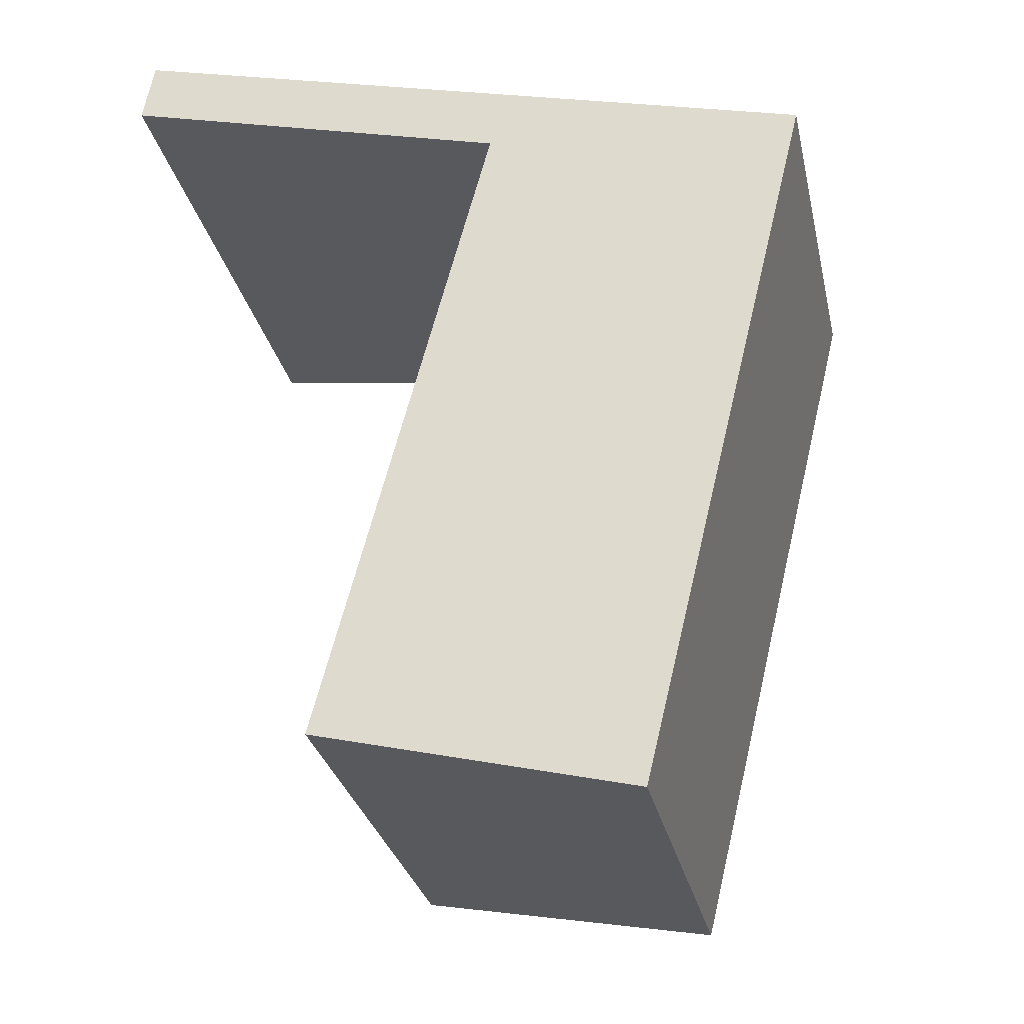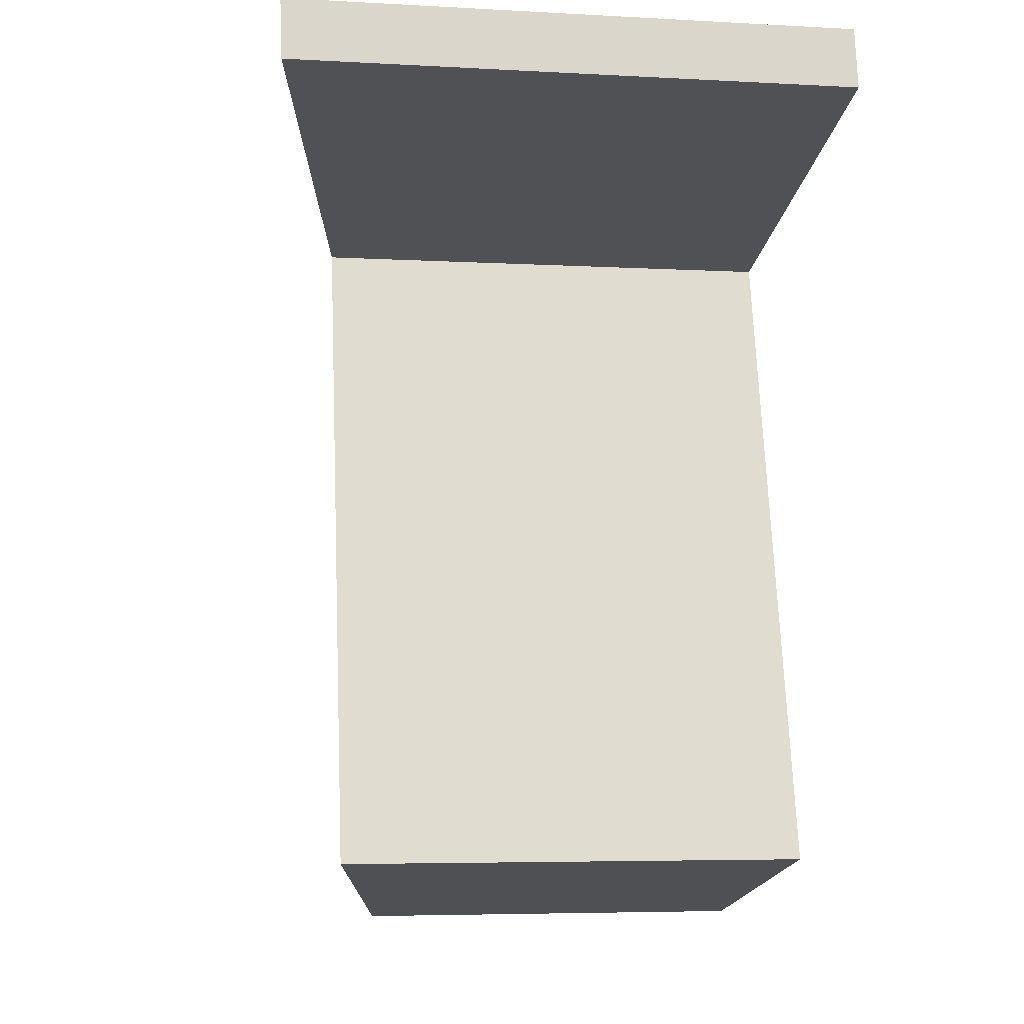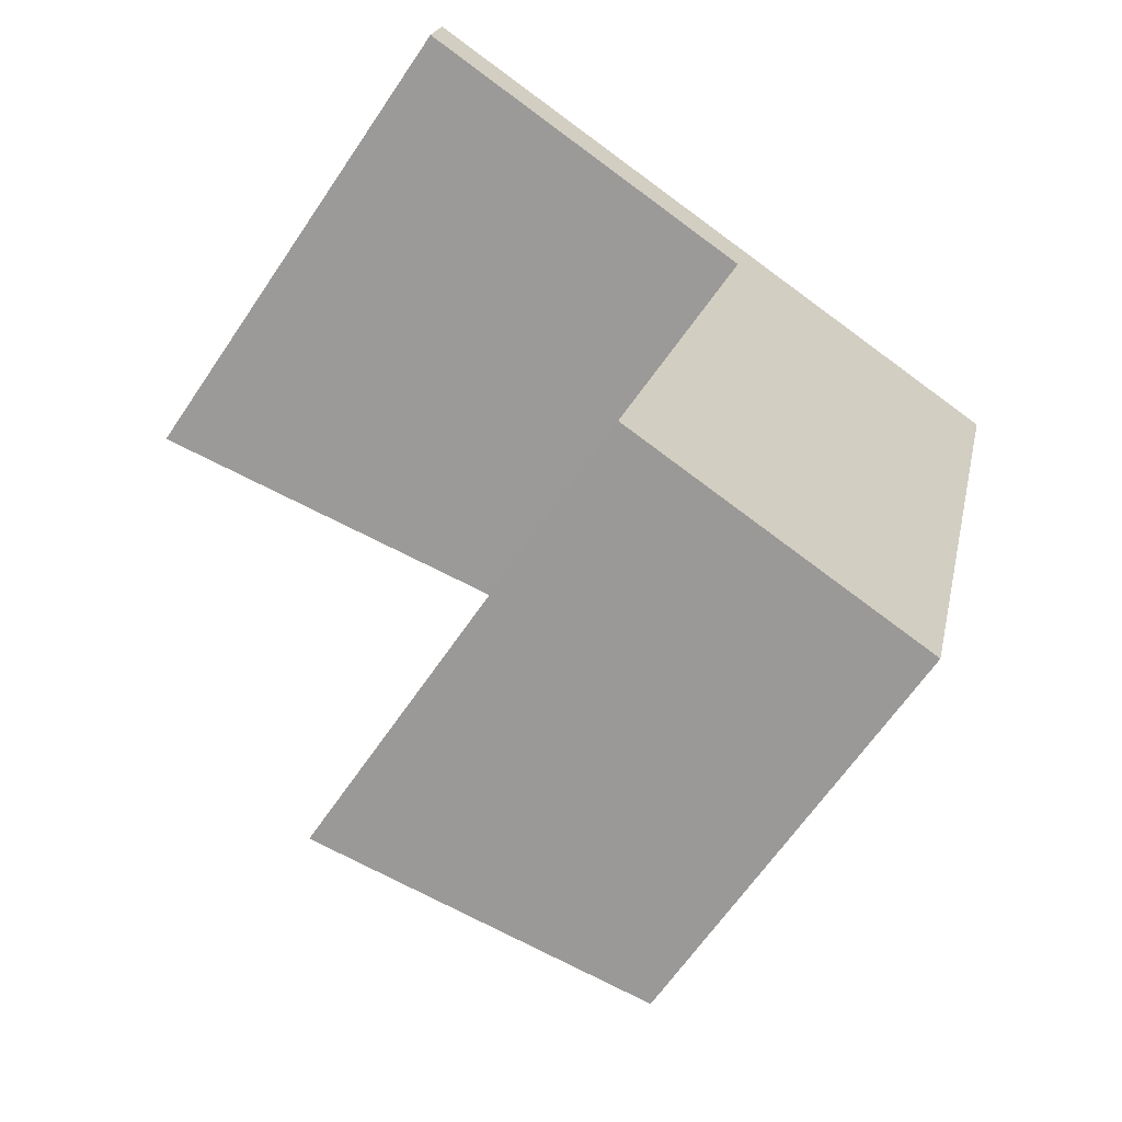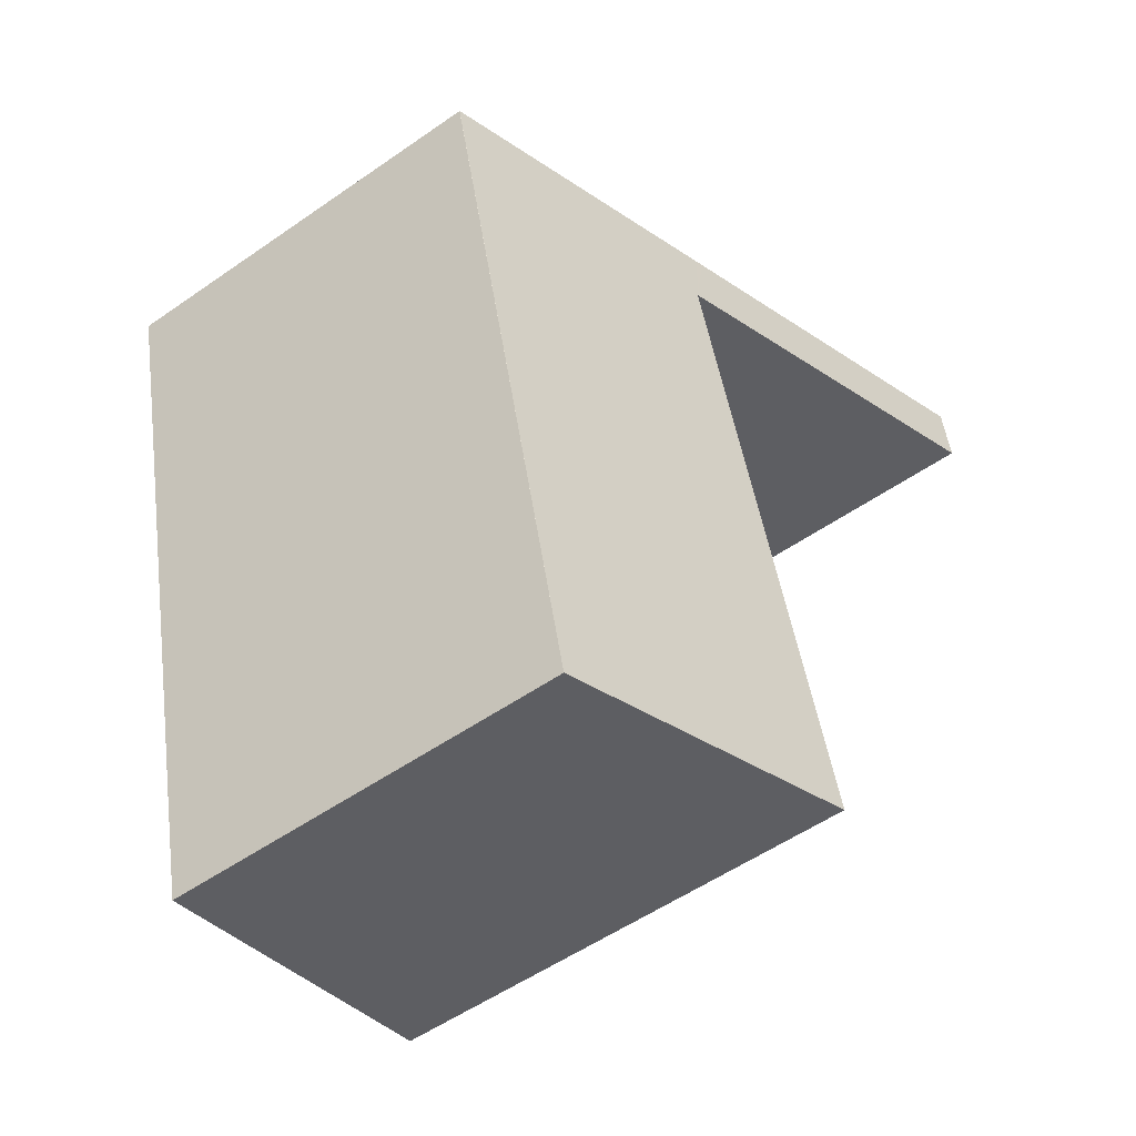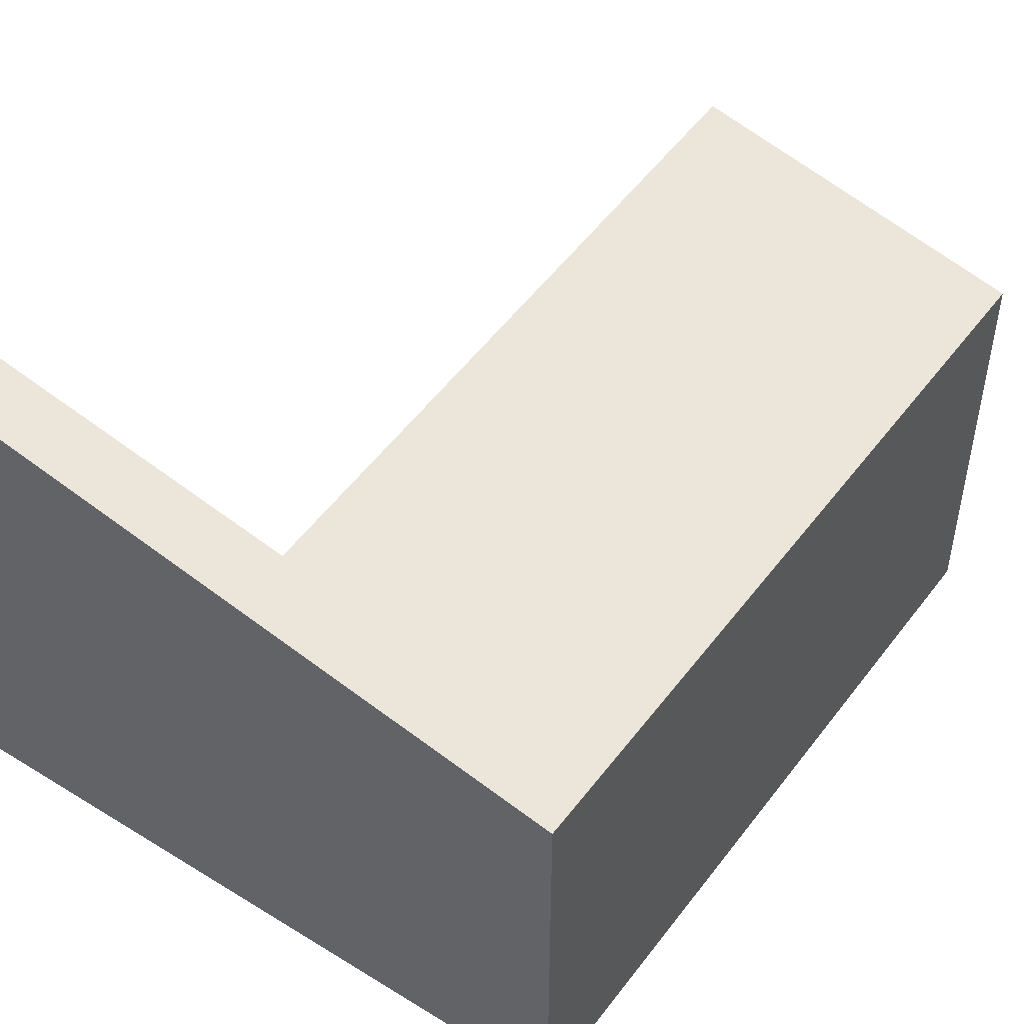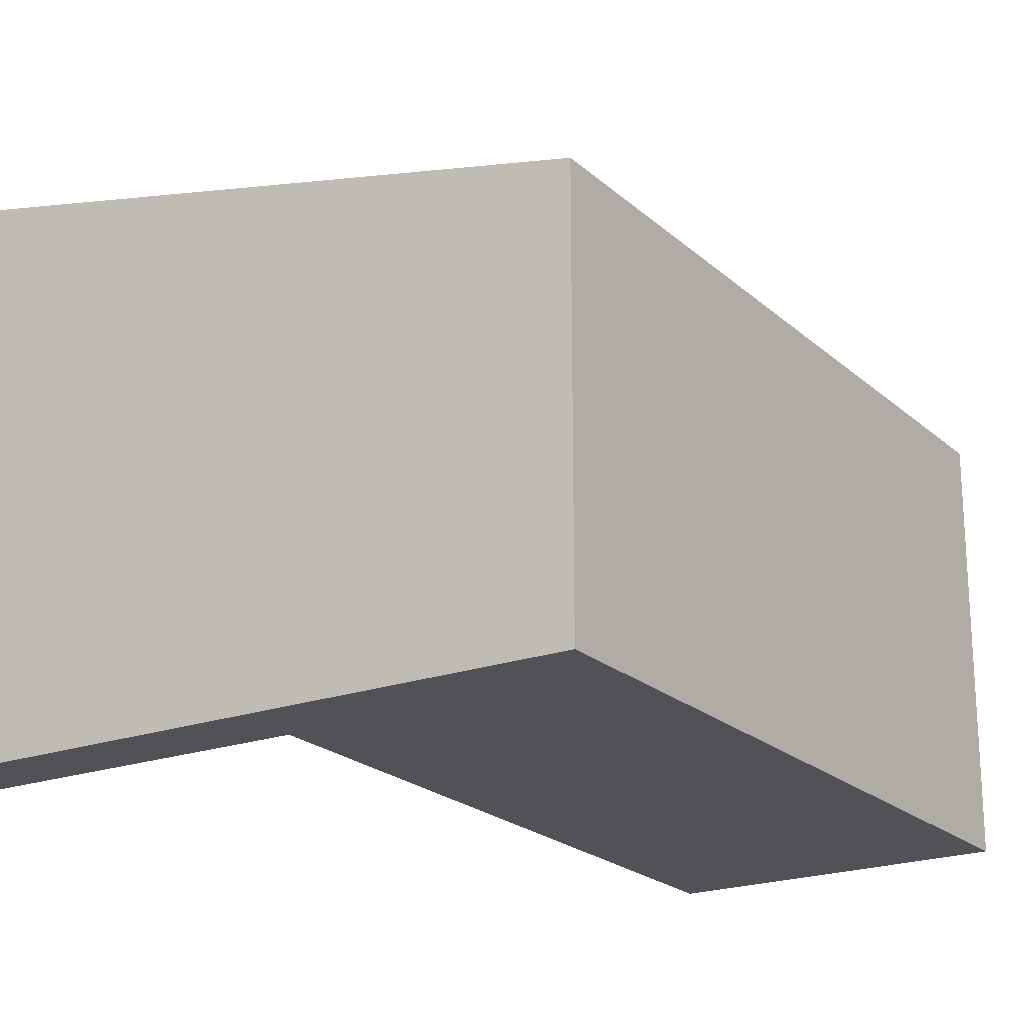
<metadata>
{"format":"obj","ext":"obj","renderer":"f3d","projection":"perspective","resolution":1024,"background":"white","views":[{"elev":-29.1,"azim":12.2,"up":"+Z"},{"elev":-5.3,"azim":-99.9,"up":"+Z"},{"elev":-63.9,"azim":-33.9,"up":"+Z"},{"elev":-54.1,"azim":126.5,"up":"+Z"},{"elev":49.7,"azim":49.1,"up":"+Y"},{"elev":-21.3,"azim":47.2,"up":"+Y"}]}
</metadata>
<code>
v  0.114 5.57 0.612
v  3.752 4.754 -0.999
v  0 5.563 3.406e-16
v  3.829 4.77 -0.361
v  3.896 4.723 -1.037
v  3.902 4.754 -0.38
v  7.05 4.077 -1.204
v  5.325 4.077 -8.294
v  7.02 4.076 -1.33
v  2.204 4.747 -7.513
v  0.114 -3.747e-17 0.612
v  0 0 0
v  2.204 4.6e-16 -7.513
v  3.896 6.35e-17 -1.037
v  3.829 2.21e-17 -0.361
v  3.902 2.327e-17 -0.38
v  7.05 7.372e-17 -1.204
v  5.325 5.079e-16 -8.294
v  7.02 8.144e-17 -1.33
v  3.752 6.117e-17 -0.999
g defaultobject
f 1 2 3
f 2 1 4
f 2 4 5
f 5 4 6
f 5 6 7
f 5 7 8
f 8 7 9
f 8 10 5
f 3 11 1
f 11 3 12
f 13 5 10
f 5 13 14
f 11 4 1
f 4 11 6
f 6 11 7
f 7 11 15
f 7 15 16
f 7 16 17
f 17 9 7
f 9 17 8
f 8 17 18
f 18 17 19
f 8 13 10
f 13 8 18
f 2 12 3
f 12 2 5
f 12 5 20
f 20 5 14
f 16 19 17
f 19 16 18
f 18 16 14
f 14 16 20
f 20 16 15
f 20 15 11
f 20 11 12
f 13 18 14

</code>
